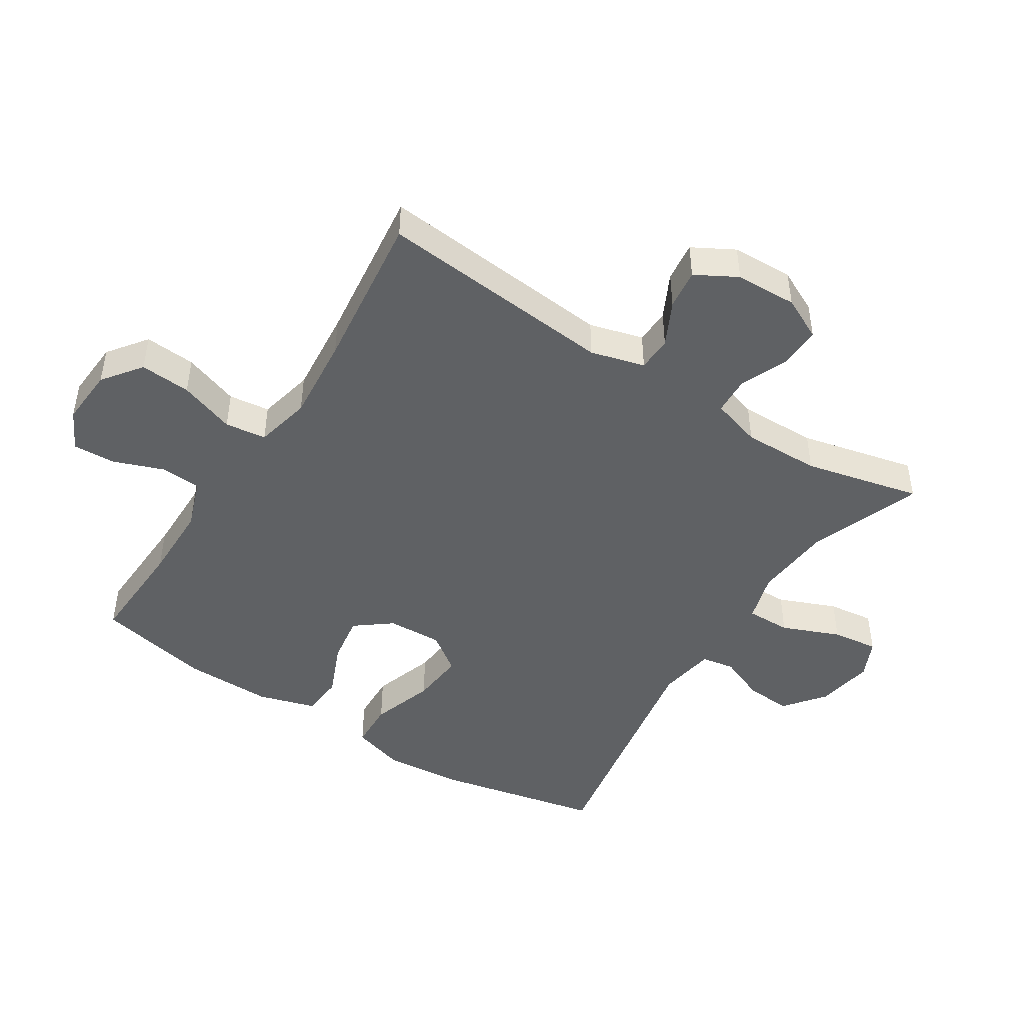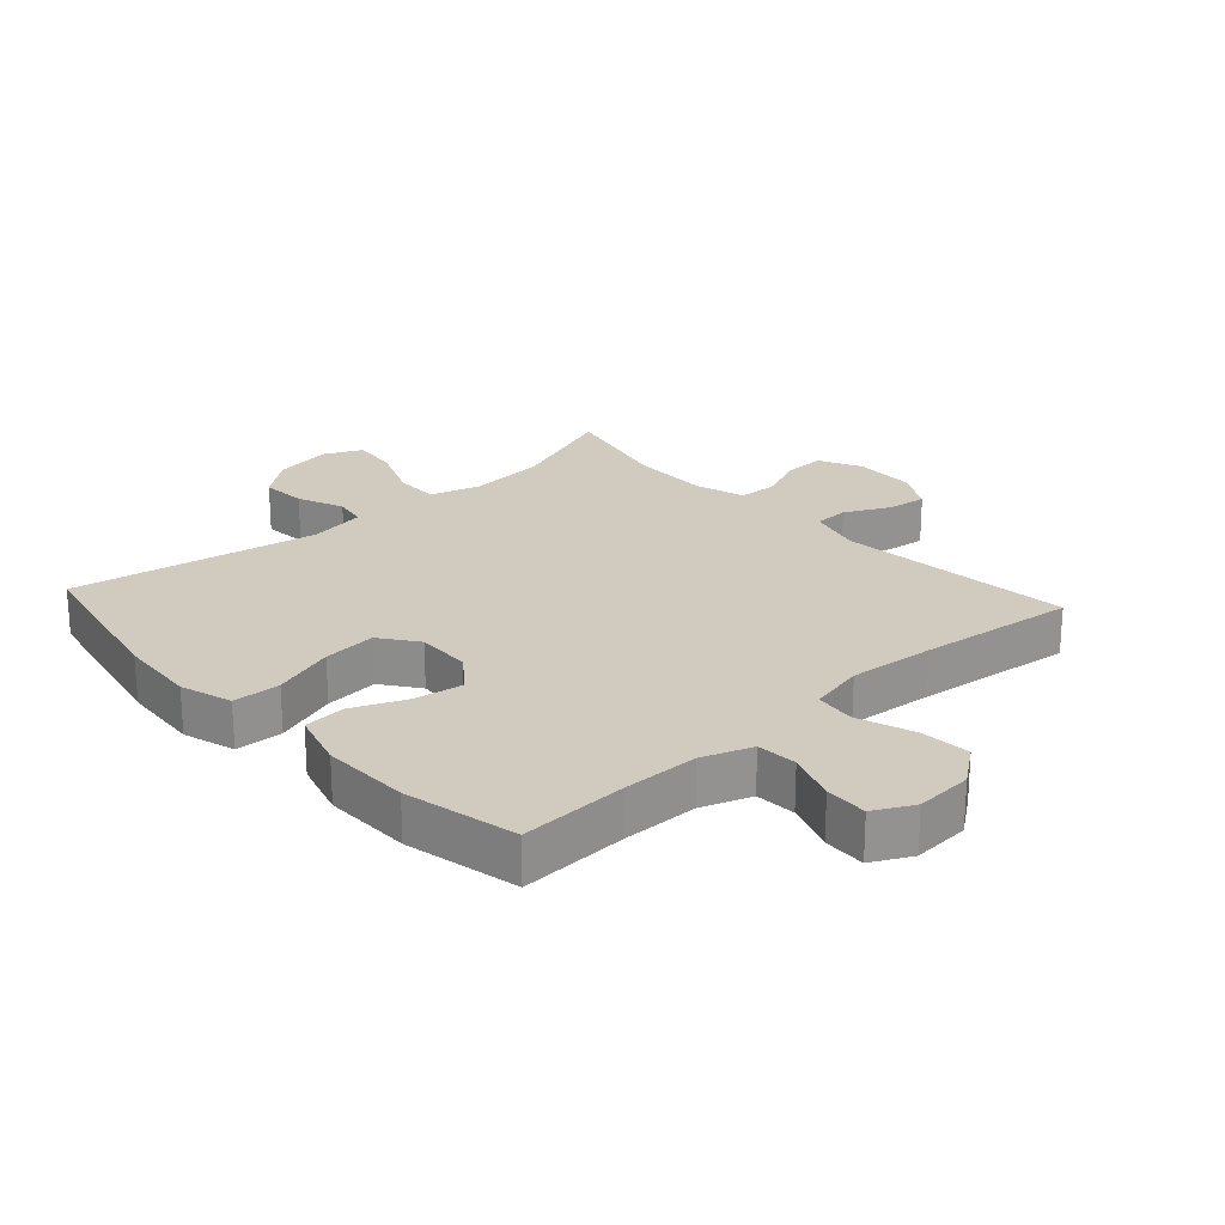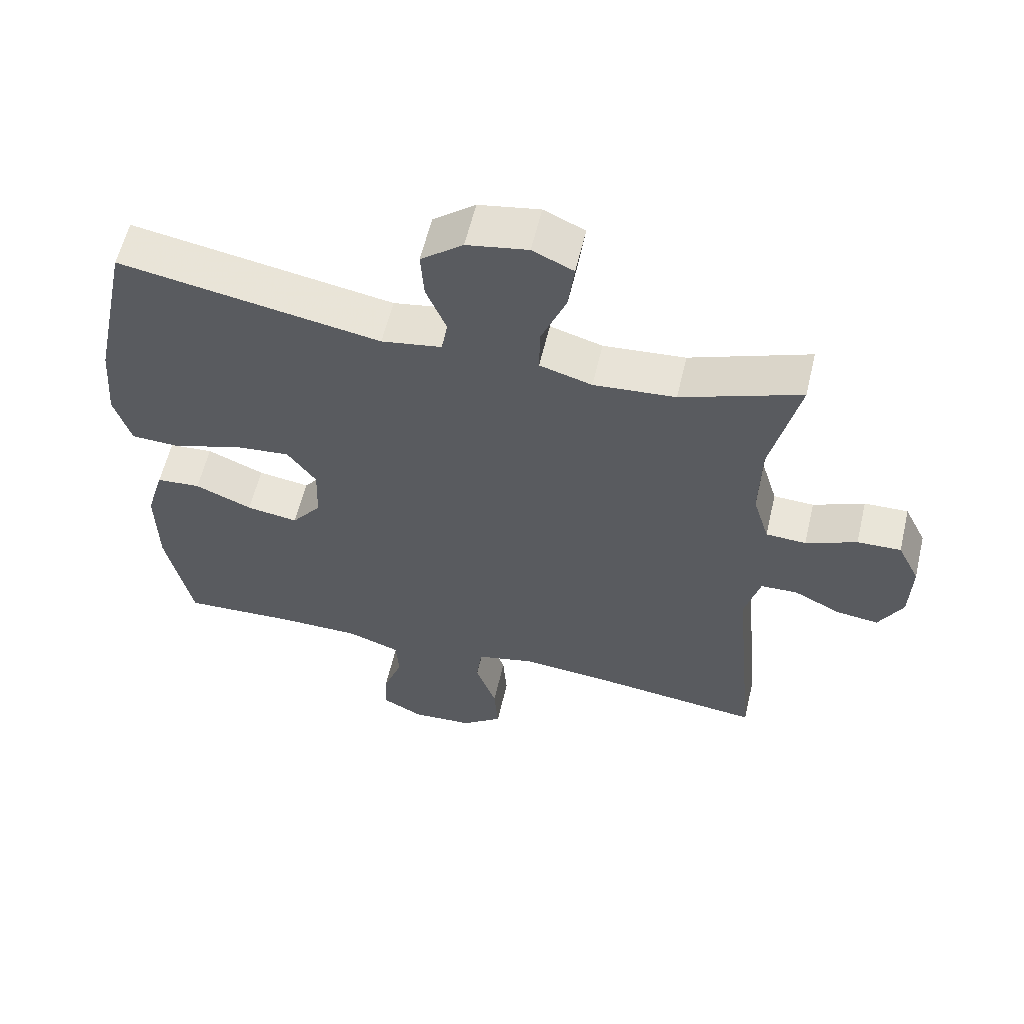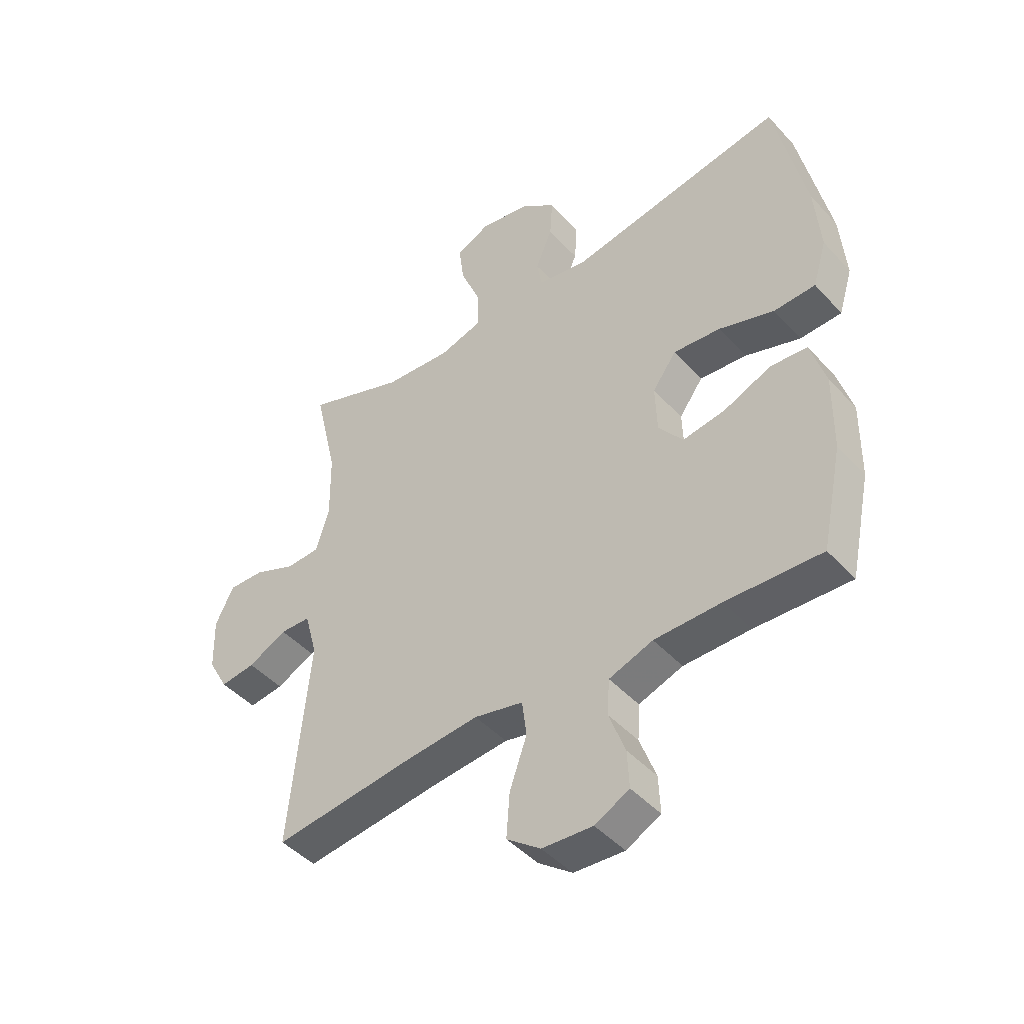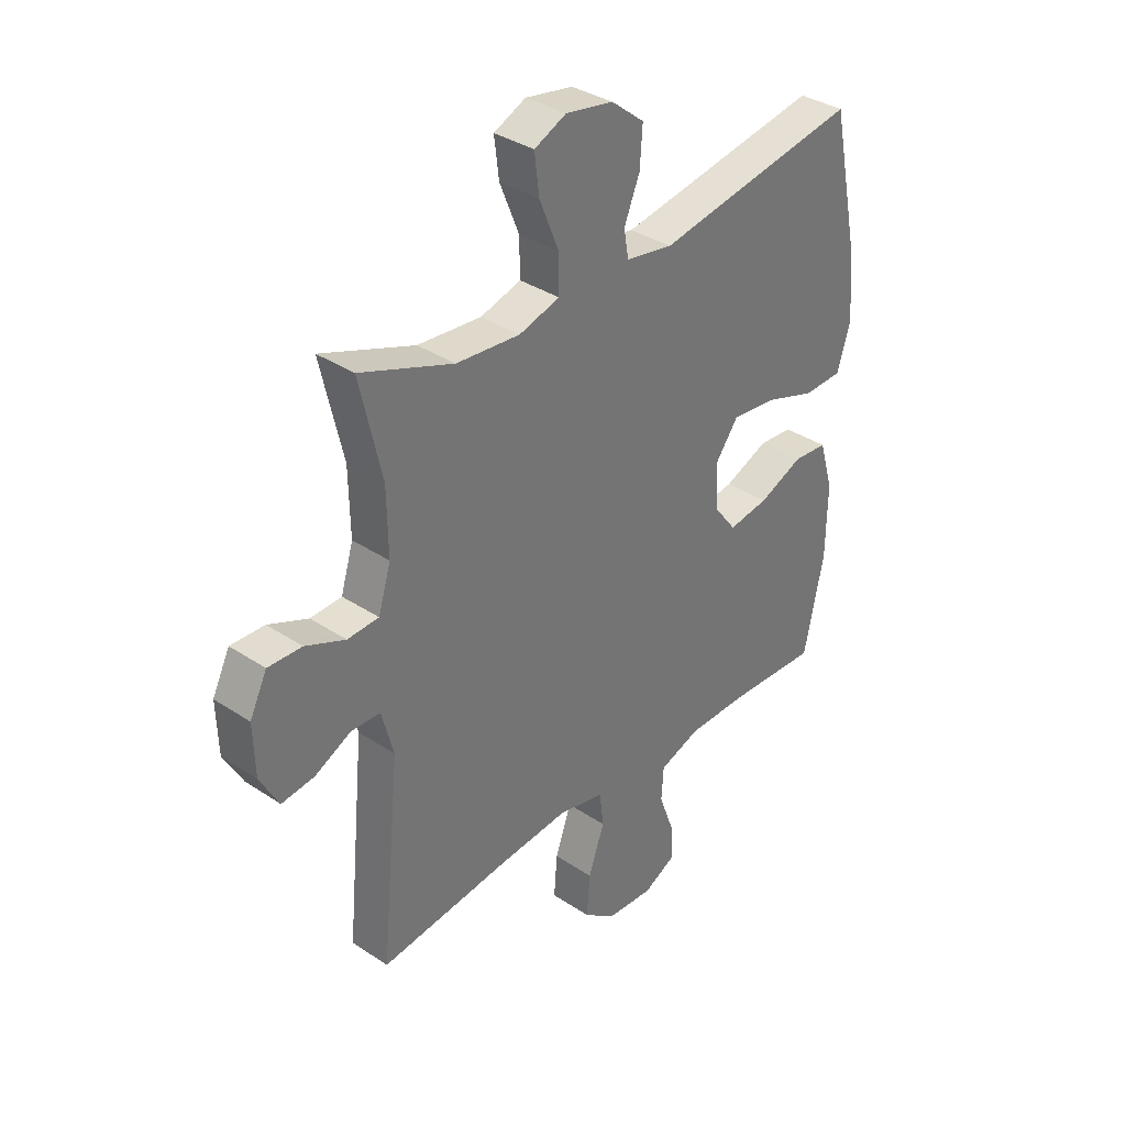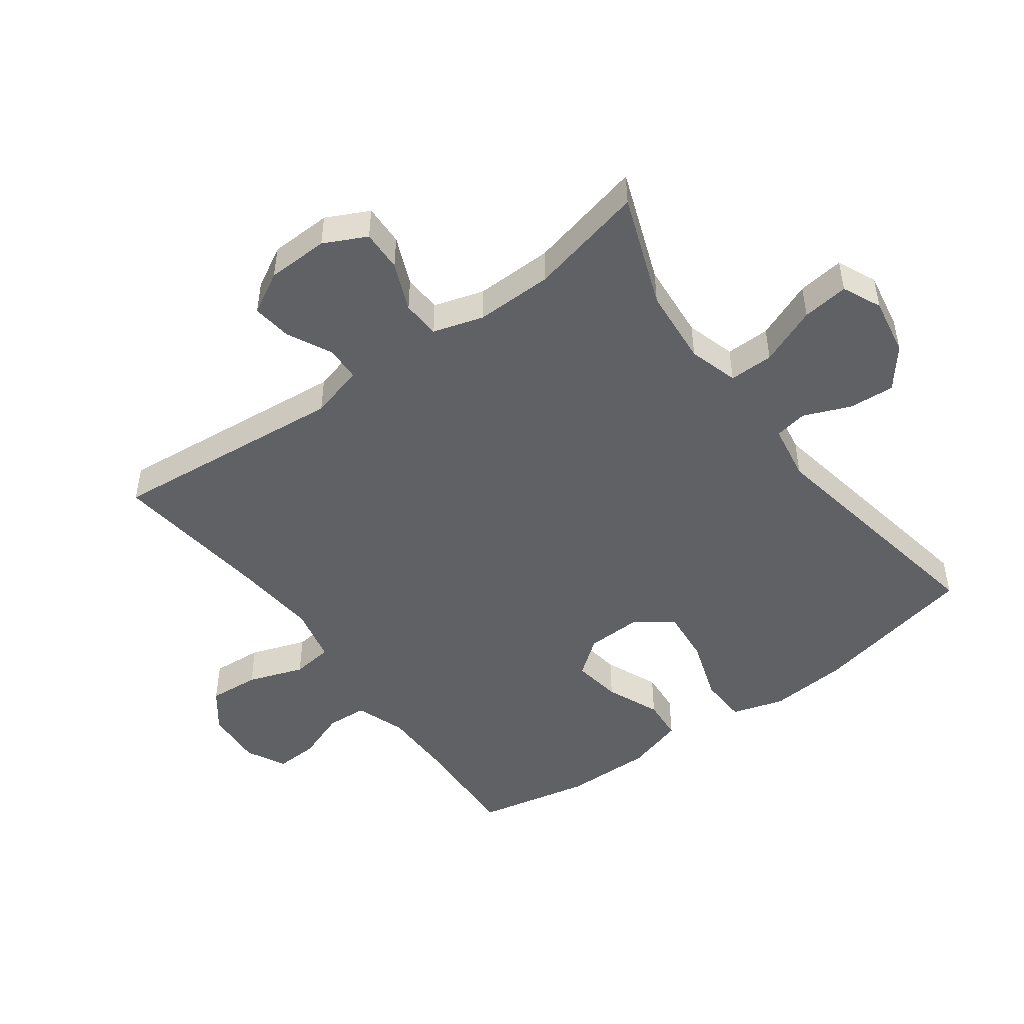
<metadata>
{"format":"obj","ext":"obj","renderer":"f3d","projection":"perspective","resolution":1024,"background":"white","views":[{"elev":-46.4,"azim":-122.5,"up":"+Y"},{"elev":23.4,"azim":137.7,"up":"+Y"},{"elev":58.7,"azim":-166.8,"up":"+Z"},{"elev":-45.5,"azim":39.4,"up":"+Z"},{"elev":35.2,"azim":-48.5,"up":"+Z"},{"elev":-48.4,"azim":-53.8,"up":"+Y"}]}
</metadata>
<code>
v -0.5 0.07 -0.5
v -0.464 0.07 -0.126
v -0.487 0.07 -0.041
v -0.542 0.07 -0.039
v -0.612 0.07 -0.074
v -0.675 0.07 -0.082
v -0.711 0.07 -0.017
v -0.714 0.07 0.08
v -0.681 0.07 0.147
v -0.616 0.07 0.145
v -0.54 0.07 0.113
v -0.48 0.07 0.116
v -0.456 0.07 0.195
v -0.458 0.07 0.317
v -0.5 0.07 0.5
v -0.322 0.07 0.434
v -0.2 0.07 0.424
v -0.122 0.07 0.447
v -0.123 0.07 0.517
v -0.16 0.07 0.608
v -0.169 0.07 0.681
v -0.108 0.07 0.709
v -0.017 0.07 0.693
v 0.046 0.07 0.643
v 0.041 0.07 0.571
v 0.011 0.07 0.498
v 0.02 0.07 0.446
v 0.11 0.07 0.431
v 0.5 0.07 0.5
v 0.555 0.07 0.239
v 0.565 0.07 0.114
v 0.54 0.07 0.032
v 0.465 0.07 0.029
v 0.366 0.07 0.062
v 0.281 0.07 0.07
v 0.238 0.07 0.011
v 0.241 0.07 -0.076
v 0.285 0.07 -0.133
v 0.362 0.07 -0.121
v 0.447 0.07 -0.085
v 0.513 0.07 -0.09
v 0.54 0.07 -0.181
v 0.538 0.07 -0.32
v 0.5 0.07 -0.5
v 0.329 0.07 -0.492
v 0.209 0.07 -0.493
v 0.13 0.07 -0.521
v 0.126 0.07 -0.585
v 0.155 0.07 -0.664
v 0.158 0.07 -0.731
v 0.096 0.07 -0.763
v 0.005 0.07 -0.757
v -0.056 0.07 -0.711
v -0.05 0.07 -0.631
v -0.019 0.07 -0.543
v -0.027 0.07 -0.478
v -0.115 0.07 -0.458
v -0.249 0.07 -0.47
v -0.5 0 -0.5
v -0.464 0 -0.126
v -0.487 0 -0.041
v -0.542 0 -0.039
v -0.612 0 -0.074
v -0.675 0 -0.082
v -0.711 0 -0.017
v -0.714 0 0.08
v -0.681 0 0.147
v -0.616 0 0.145
v -0.54 0 0.113
v -0.48 0 0.116
v -0.456 0 0.195
v -0.458 0 0.317
v -0.5 0 0.5
v -0.322 0 0.434
v -0.2 0 0.424
v -0.122 0 0.447
v -0.123 0 0.517
v -0.16 0 0.608
v -0.169 0 0.681
v -0.108 0 0.709
v -0.017 0 0.693
v 0.046 0 0.643
v 0.041 0 0.571
v 0.011 0 0.498
v 0.02 0 0.446
v 0.11 0 0.431
v 0.5 0 0.5
v 0.555 0 0.239
v 0.565 0 0.114
v 0.54 0 0.032
v 0.465 0 0.029
v 0.366 0 0.062
v 0.281 0 0.07
v 0.238 0 0.011
v 0.241 0 -0.076
v 0.285 0 -0.133
v 0.362 0 -0.121
v 0.447 0 -0.085
v 0.513 0 -0.09
v 0.54 0 -0.181
v 0.538 0 -0.32
v 0.5 0 -0.5
v 0.329 0 -0.492
v 0.209 0 -0.493
v 0.13 0 -0.521
v 0.126 0 -0.585
v 0.155 0 -0.664
v 0.158 0 -0.731
v 0.096 0 -0.763
v 0.005 0 -0.757
v -0.056 0 -0.711
v -0.05 0 -0.631
v -0.019 0 -0.543
v -0.027 0 -0.478
v -0.115 0 -0.458
v -0.249 0 -0.47
f 52 53 54 55
f 50 51 52 55
f 48 49 50 55
f 47 48 55 56
f 46 47 56
f 45 46 56 57
f 43 44 45 57
f 39 40 41 42
f 38 39 42 43
f 31 32 33 34
f 31 34 35
f 28 29 30 31
f 27 28 31 35
f 23 24 25 26
f 21 22 23 26
f 19 20 21 26
f 18 19 26 27
f 17 18 27 35
f 14 15 16
f 13 14 16 17
f 12 13 17 35
f 8 9 10 11
f 4 5 6 7
f 3 4 7 8
f 58 1 2
f 58 2 3
f 38 43 57 58
f 37 38 58 3
f 36 37 3 8
f 12 35 36
f 8 11 12 36
f 113 112 111 110
f 113 110 109 108
f 113 108 107 106
f 114 113 106 105
f 114 105 104
f 115 114 104 103
f 115 103 102 101
f 100 99 98 97
f 101 100 97 96
f 92 91 90 89
f 93 92 89
f 89 88 87 86
f 93 89 86 85
f 84 83 82 81
f 84 81 80 79
f 84 79 78 77
f 85 84 77 76
f 93 85 76 75
f 74 73 72
f 75 74 72 71
f 93 75 71 70
f 69 68 67 66
f 65 64 63 62
f 66 65 62 61
f 60 59 116
f 61 60 116
f 116 115 101 96
f 61 116 96 95
f 66 61 95 94
f 94 93 70
f 94 70 69 66
f 1 59 60 2
f 2 60 61 3
f 3 61 62 4
f 4 62 63 5
f 5 63 64 6
f 6 64 65 7
f 7 65 66 8
f 8 66 67 9
f 9 67 68 10
f 10 68 69 11
f 11 69 70 12
f 12 70 71 13
f 13 71 72 14
f 14 72 73 15
f 15 73 74 16
f 16 74 75 17
f 17 75 76 18
f 18 76 77 19
f 19 77 78 20
f 20 78 79 21
f 21 79 80 22
f 22 80 81 23
f 23 81 82 24
f 24 82 83 25
f 25 83 84 26
f 26 84 85 27
f 27 85 86 28
f 28 86 87 29
f 29 87 88 30
f 30 88 89 31
f 31 89 90 32
f 32 90 91 33
f 33 91 92 34
f 34 92 93 35
f 35 93 94 36
f 36 94 95 37
f 37 95 96 38
f 38 96 97 39
f 39 97 98 40
f 40 98 99 41
f 41 99 100 42
f 42 100 101 43
f 43 101 102 44
f 44 102 103 45
f 45 103 104 46
f 46 104 105 47
f 47 105 106 48
f 48 106 107 49
f 49 107 108 50
f 50 108 109 51
f 51 109 110 52
f 52 110 111 53
f 53 111 112 54
f 54 112 113 55
f 55 113 114 56
f 56 114 115 57
f 57 115 116 58
f 58 116 59 1

</code>
